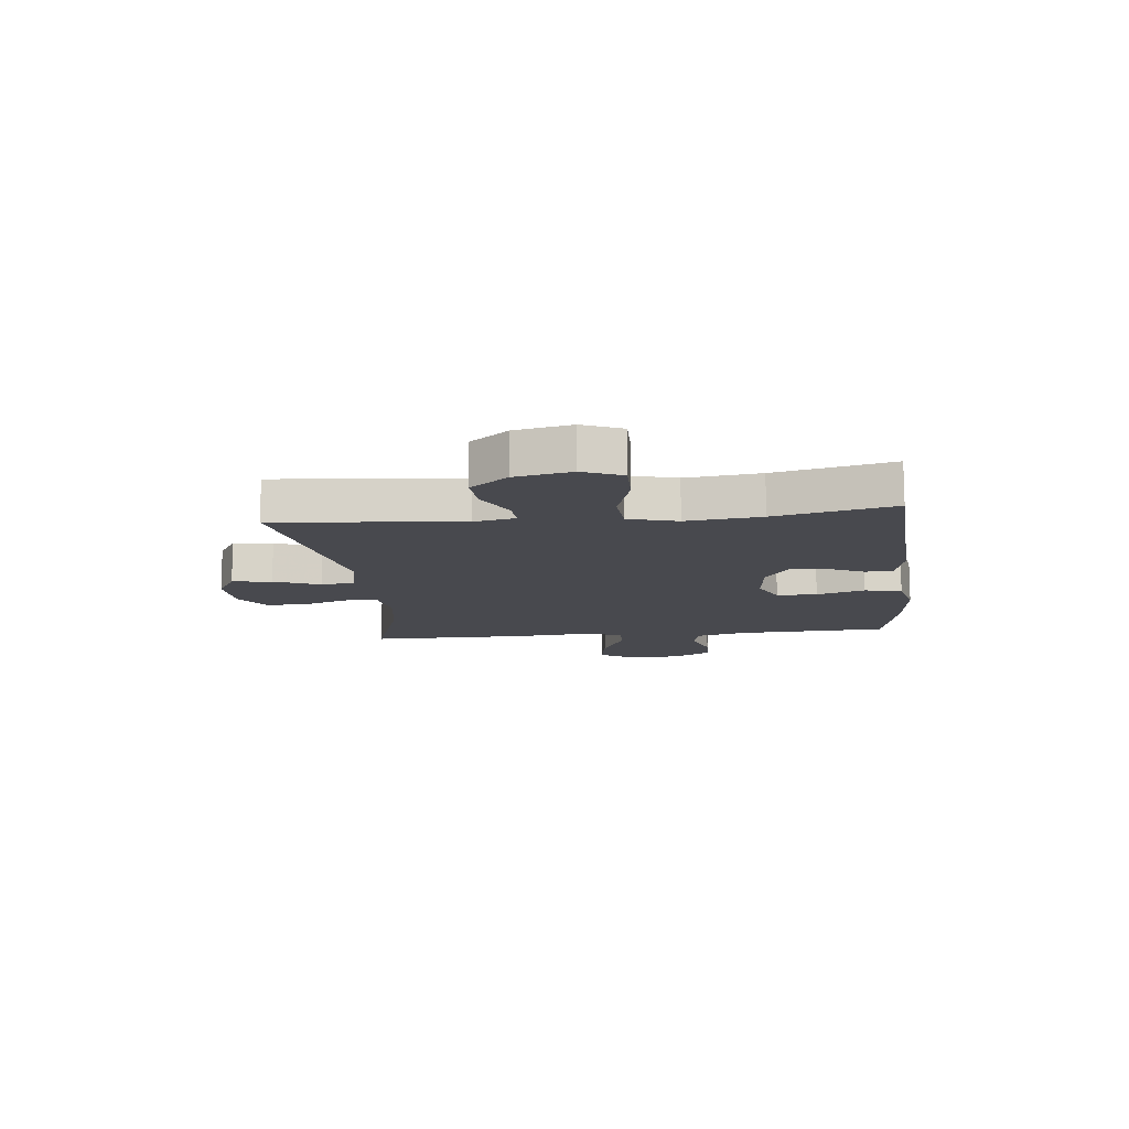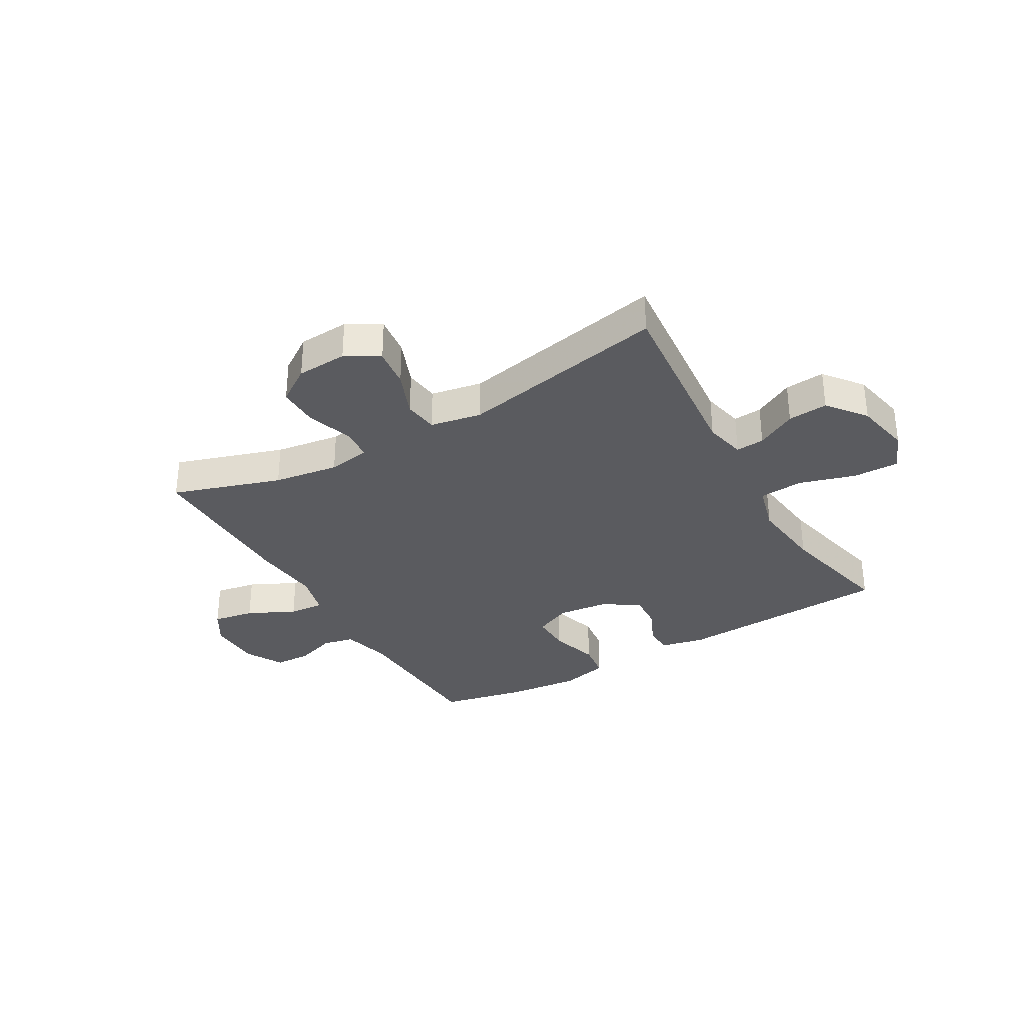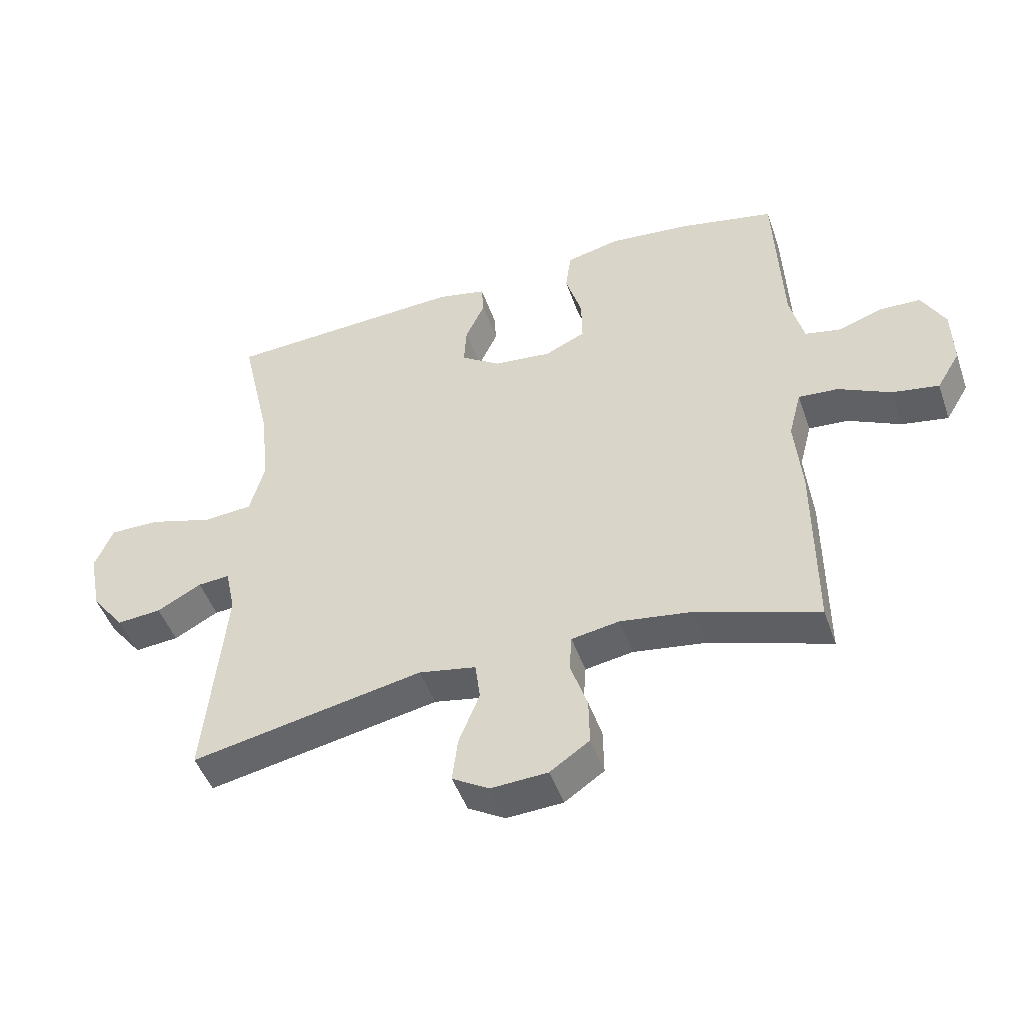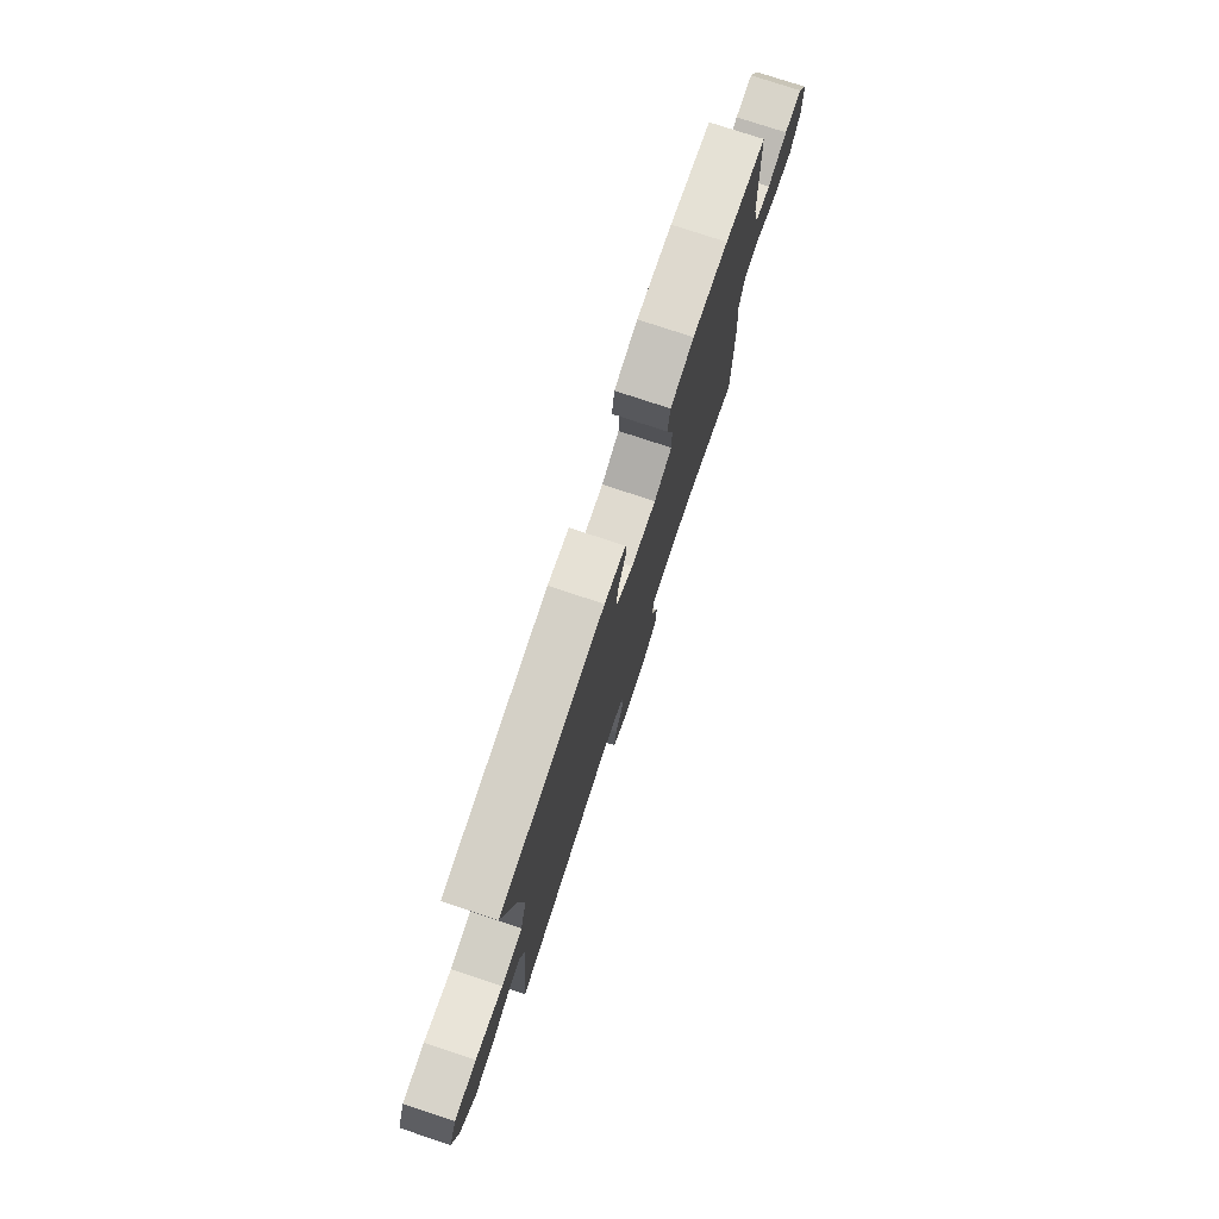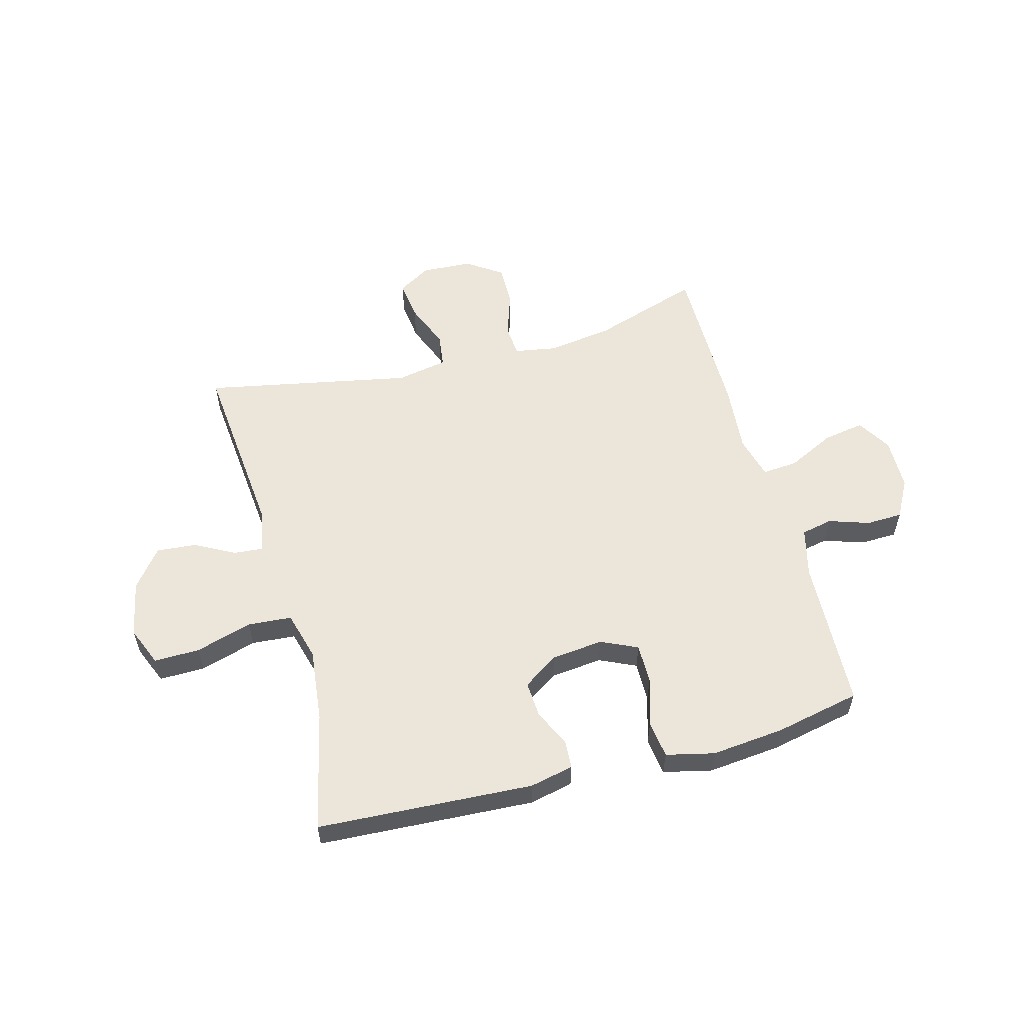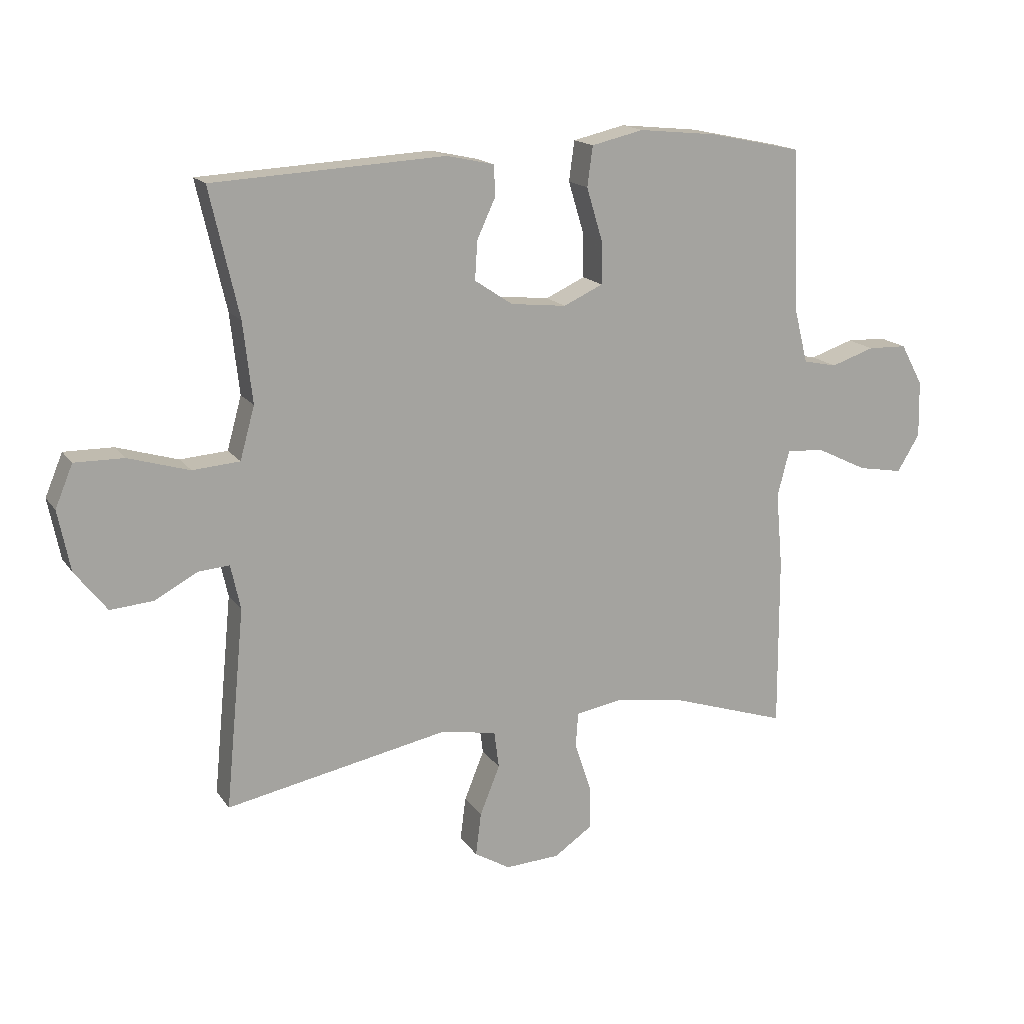
<metadata>
{"format":"obj","ext":"obj","renderer":"f3d","projection":"perspective","resolution":1024,"background":"white","views":[{"elev":-12.6,"azim":-83.9,"up":"+Y"},{"elev":-32.9,"azim":-149.9,"up":"+Y"},{"elev":-47.6,"azim":18.9,"up":"+Z"},{"elev":77.2,"azim":-71.7,"up":"+Z"},{"elev":56.4,"azim":-15.1,"up":"+Y"},{"elev":16.2,"azim":-23.1,"up":"+Z"}]}
</metadata>
<code>
v 0.5 0.07 0.5
v 0.512 0.07 0.229
v 0.534 0.07 0.141
v 0.59 0.07 0.129
v 0.662 0.07 0.153
v 0.727 0.07 0.151
v 0.764 0.07 0.083
v 0.766 0.07 -0.011
v 0.729 0.07 -0.072
v 0.655 0.07 -0.059
v 0.571 0.07 -0.018
v 0.508 0.07 -0.013
v 0.488 0.07 -0.09
v 0.499 0.07 -0.214
v 0.5 0.07 -0.5
v 0.307 0.07 -0.437
v 0.191 0.07 -0.42
v 0.115 0.07 -0.433
v 0.111 0.07 -0.491
v 0.138 0.07 -0.571
v 0.139 0.07 -0.645
v 0.076 0.07 -0.688
v -0.014 0.07 -0.693
v -0.073 0.07 -0.658
v -0.064 0.07 -0.587
v -0.031 0.07 -0.505
v -0.039 0.07 -0.444
v -0.13 0.07 -0.427
v -0.5 0.07 -0.5
v -0.468 0.07 -0.169
v -0.484 0.07 -0.095
v -0.535 0.07 -0.099
v -0.606 0.07 -0.137
v -0.677 0.07 -0.143
v -0.73 0.07 -0.075
v -0.75 0.07 0.025
v -0.721 0.07 0.095
v -0.64 0.07 0.094
v -0.539 0.07 0.064
v -0.461 0.07 0.07
v -0.437 0.07 0.157
v -0.452 0.07 0.29
v -0.5 0.07 0.5
v -0.116 0.07 0.521
v -0.038 0.07 0.504
v -0.035 0.07 0.454
v -0.066 0.07 0.387
v -0.07 0.07 0.323
v -0.007 0.07 0.281
v 0.085 0.07 0.271
v 0.15 0.07 0.301
v 0.149 0.07 0.373
v 0.123 0.07 0.459
v 0.132 0.07 0.525
v 0.218 0.07 0.545
v 0.348 0.07 0.532
v 0.5 0 0.5
v 0.512 0 0.229
v 0.534 0 0.141
v 0.59 0 0.129
v 0.662 0 0.153
v 0.727 0 0.151
v 0.764 0 0.083
v 0.766 0 -0.011
v 0.729 0 -0.072
v 0.655 0 -0.059
v 0.571 0 -0.018
v 0.508 0 -0.013
v 0.488 0 -0.09
v 0.499 0 -0.214
v 0.5 0 -0.5
v 0.307 0 -0.437
v 0.191 0 -0.42
v 0.115 0 -0.433
v 0.111 0 -0.491
v 0.138 0 -0.571
v 0.139 0 -0.645
v 0.076 0 -0.688
v -0.014 0 -0.693
v -0.073 0 -0.658
v -0.064 0 -0.587
v -0.031 0 -0.505
v -0.039 0 -0.444
v -0.13 0 -0.427
v -0.5 0 -0.5
v -0.468 0 -0.169
v -0.484 0 -0.095
v -0.535 0 -0.099
v -0.606 0 -0.137
v -0.677 0 -0.143
v -0.73 0 -0.075
v -0.75 0 0.025
v -0.721 0 0.095
v -0.64 0 0.094
v -0.539 0 0.064
v -0.461 0 0.07
v -0.437 0 0.157
v -0.452 0 0.29
v -0.5 0 0.5
v -0.116 0 0.521
v -0.038 0 0.504
v -0.035 0 0.454
v -0.066 0 0.387
v -0.07 0 0.323
v -0.007 0 0.281
v 0.085 0 0.271
v 0.15 0 0.301
v 0.149 0 0.373
v 0.123 0 0.459
v 0.132 0 0.525
v 0.218 0 0.545
v 0.348 0 0.532
f 55 56 1 2
f 52 53 54 55
f 51 52 55 2
f 50 51 2 3
f 49 50 3
f 44 45 46 47
f 42 43 44 47
f 41 42 47 48
f 40 41 48 49
f 36 37 38 39
f 36 39 40
f 35 36 40
f 32 33 34 35
f 31 32 35 40
f 30 31 40 49
f 28 29 30 49
f 23 24 25 26
f 21 22 23 26
f 19 20 21 26
f 18 19 26 27
f 17 18 27 28
f 13 14 15 16
f 12 13 16 17
f 8 9 10 11
f 8 11 12
f 7 8 12
f 4 5 6 7
f 3 4 7 12
f 17 28 49
f 3 12 17 49
f 58 57 112 111
f 111 110 109 108
f 58 111 108 107
f 59 58 107 106
f 59 106 105
f 103 102 101 100
f 103 100 99 98
f 104 103 98 97
f 105 104 97 96
f 95 94 93 92
f 96 95 92
f 96 92 91
f 91 90 89 88
f 96 91 88 87
f 105 96 87 86
f 105 86 85 84
f 82 81 80 79
f 82 79 78 77
f 82 77 76 75
f 83 82 75 74
f 84 83 74 73
f 72 71 70 69
f 73 72 69 68
f 67 66 65 64
f 68 67 64
f 68 64 63
f 63 62 61 60
f 68 63 60 59
f 105 84 73
f 105 73 68 59
f 1 57 58 2
f 2 58 59 3
f 3 59 60 4
f 4 60 61 5
f 5 61 62 6
f 6 62 63 7
f 7 63 64 8
f 8 64 65 9
f 9 65 66 10
f 10 66 67 11
f 11 67 68 12
f 12 68 69 13
f 13 69 70 14
f 14 70 71 15
f 15 71 72 16
f 16 72 73 17
f 17 73 74 18
f 18 74 75 19
f 19 75 76 20
f 20 76 77 21
f 21 77 78 22
f 22 78 79 23
f 23 79 80 24
f 24 80 81 25
f 25 81 82 26
f 26 82 83 27
f 27 83 84 28
f 28 84 85 29
f 29 85 86 30
f 30 86 87 31
f 31 87 88 32
f 32 88 89 33
f 33 89 90 34
f 34 90 91 35
f 35 91 92 36
f 36 92 93 37
f 37 93 94 38
f 38 94 95 39
f 39 95 96 40
f 40 96 97 41
f 41 97 98 42
f 42 98 99 43
f 43 99 100 44
f 44 100 101 45
f 45 101 102 46
f 46 102 103 47
f 47 103 104 48
f 48 104 105 49
f 49 105 106 50
f 50 106 107 51
f 51 107 108 52
f 52 108 109 53
f 53 109 110 54
f 54 110 111 55
f 55 111 112 56
f 56 112 57 1

</code>
